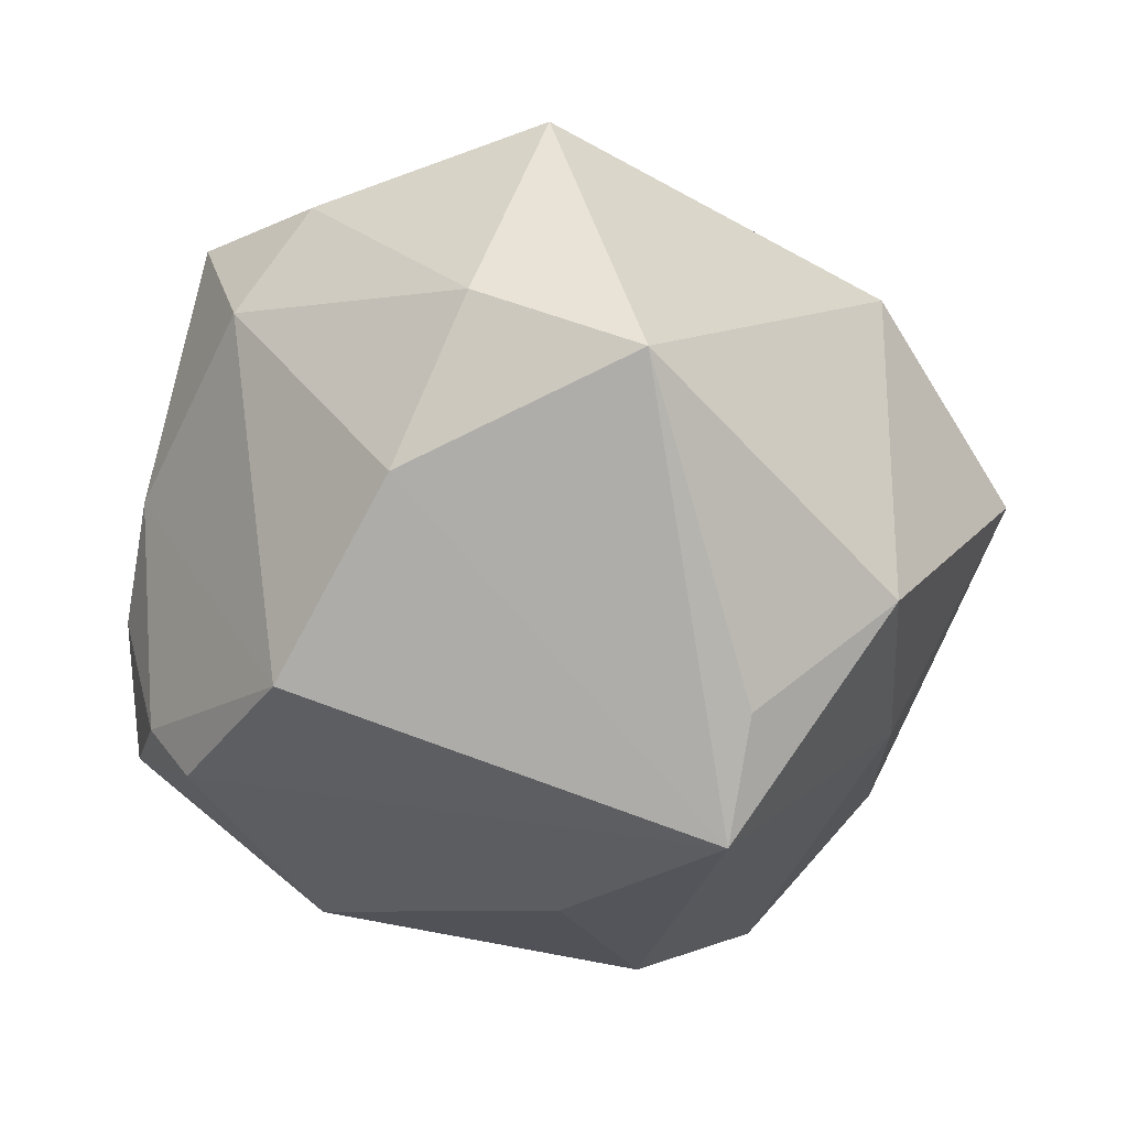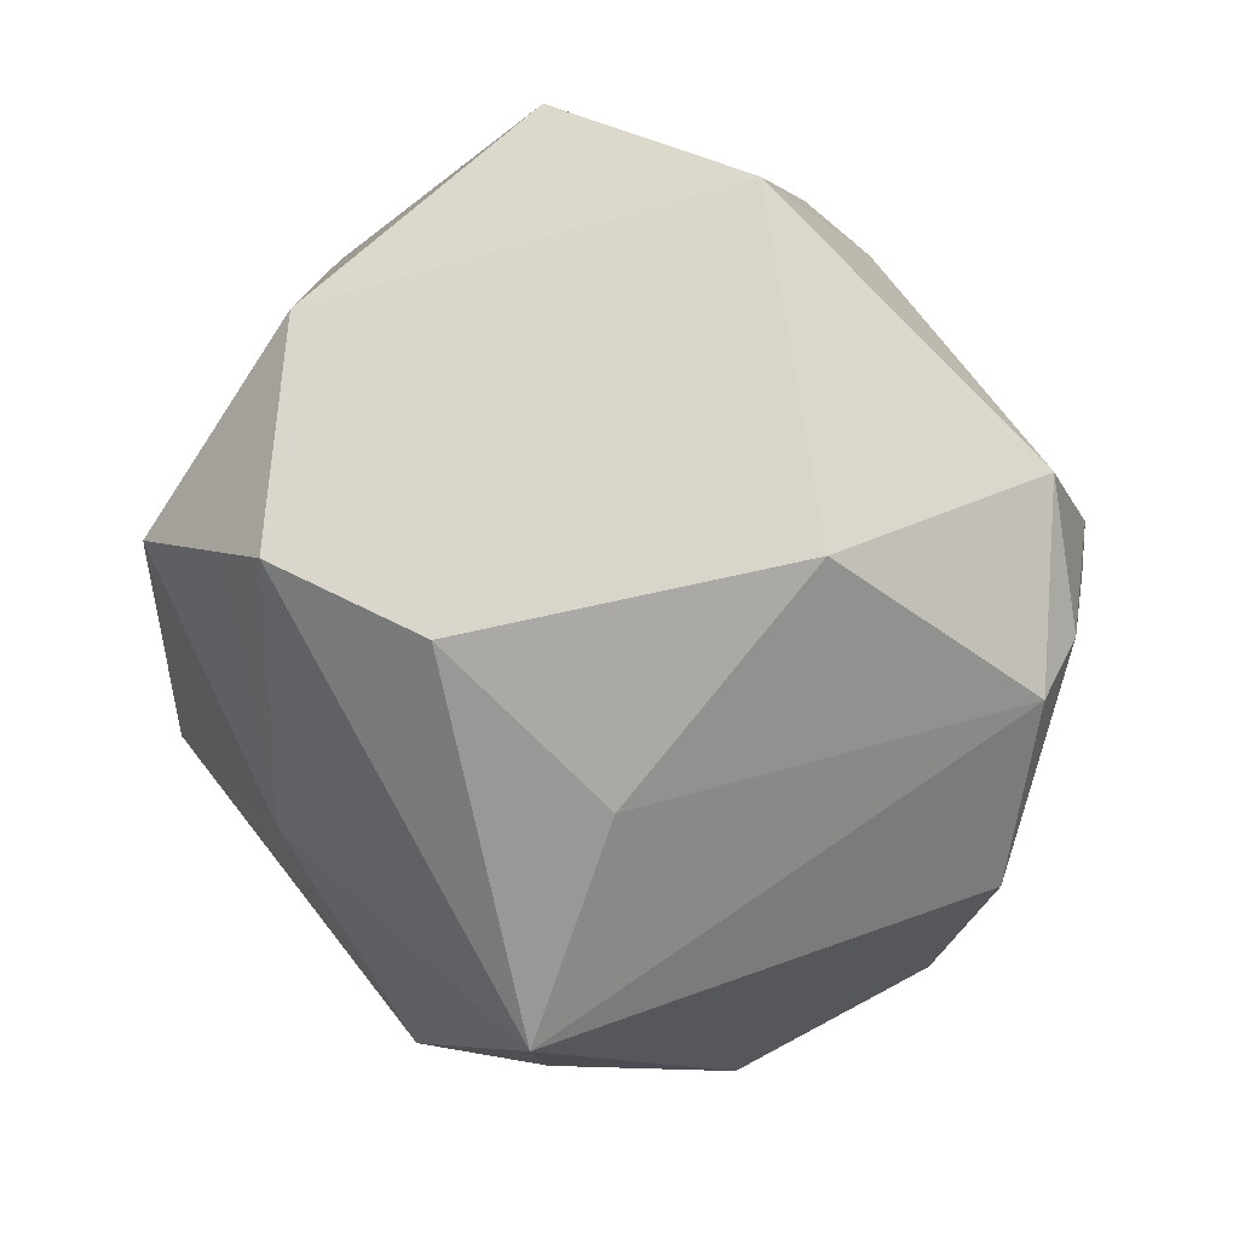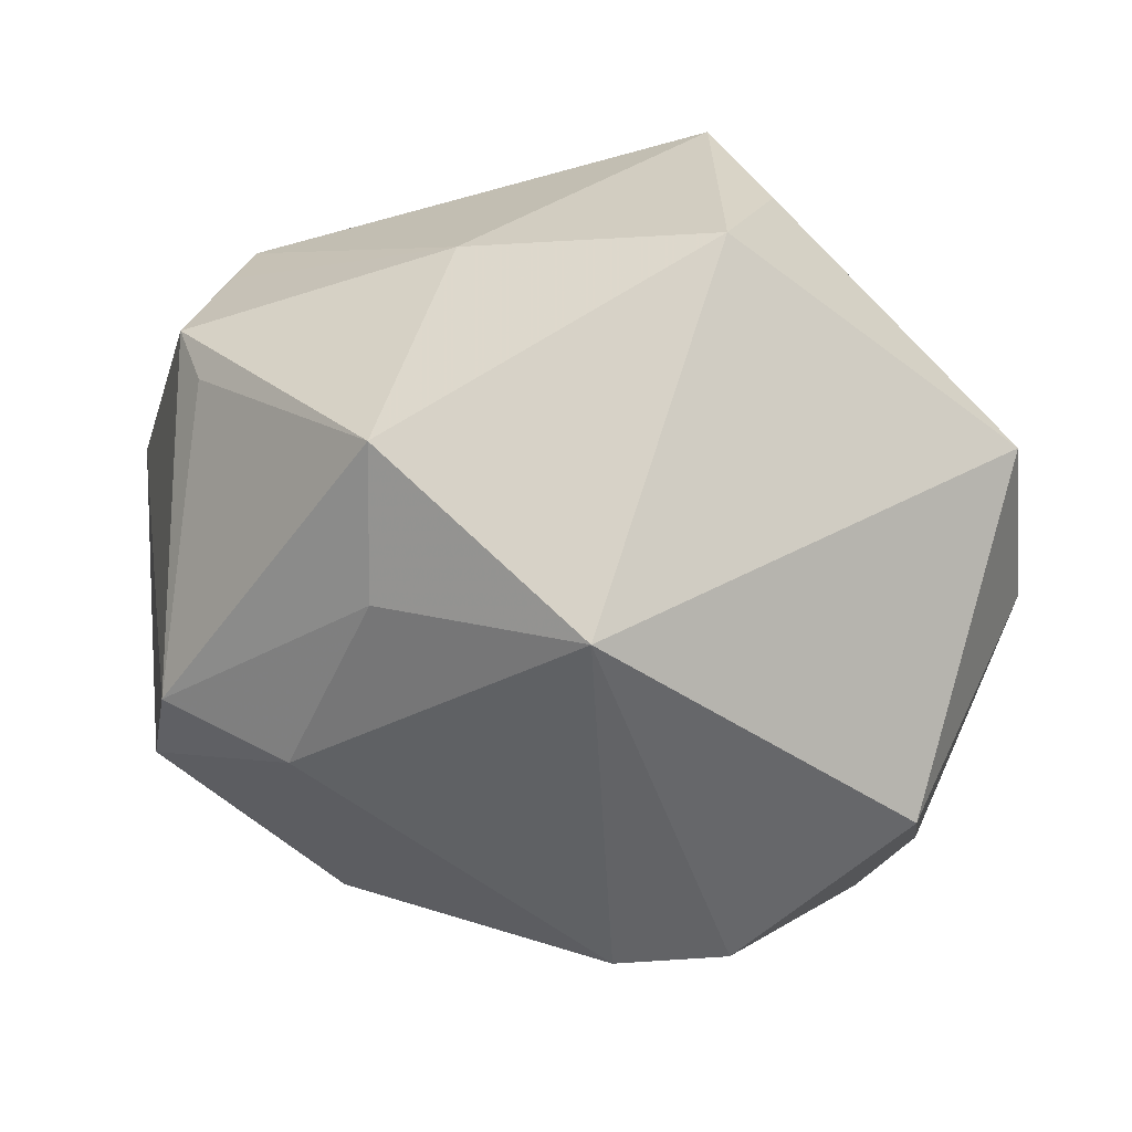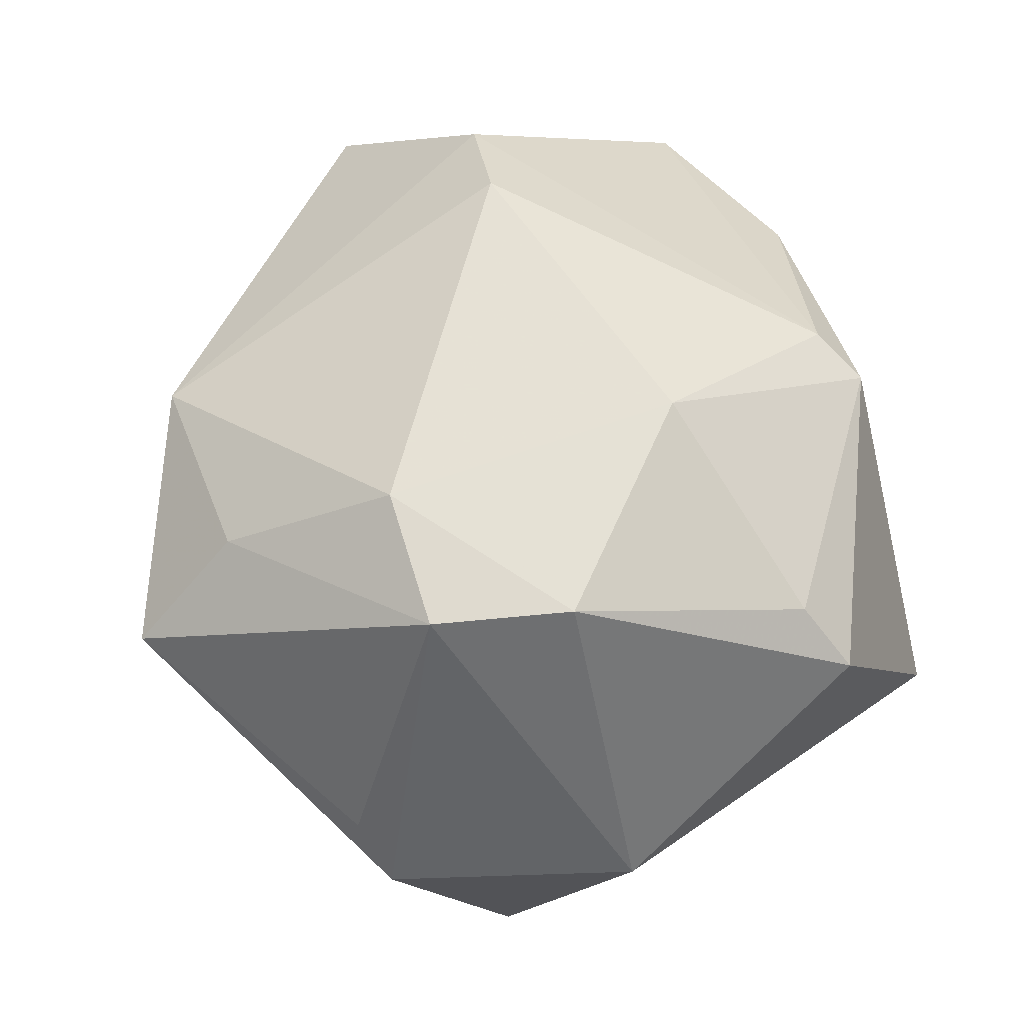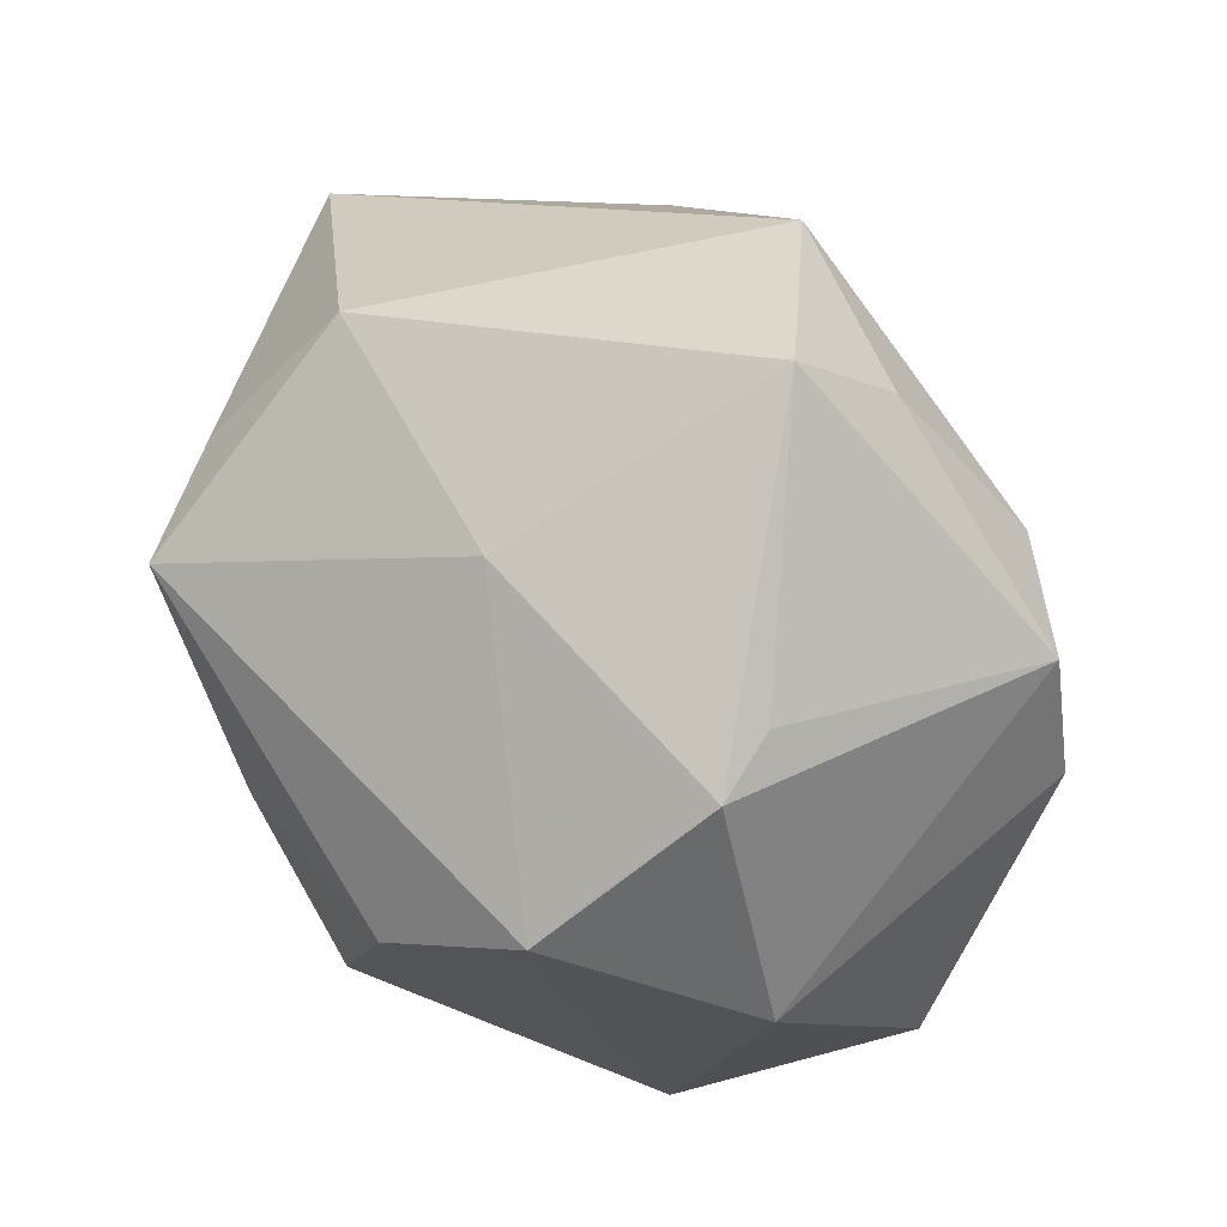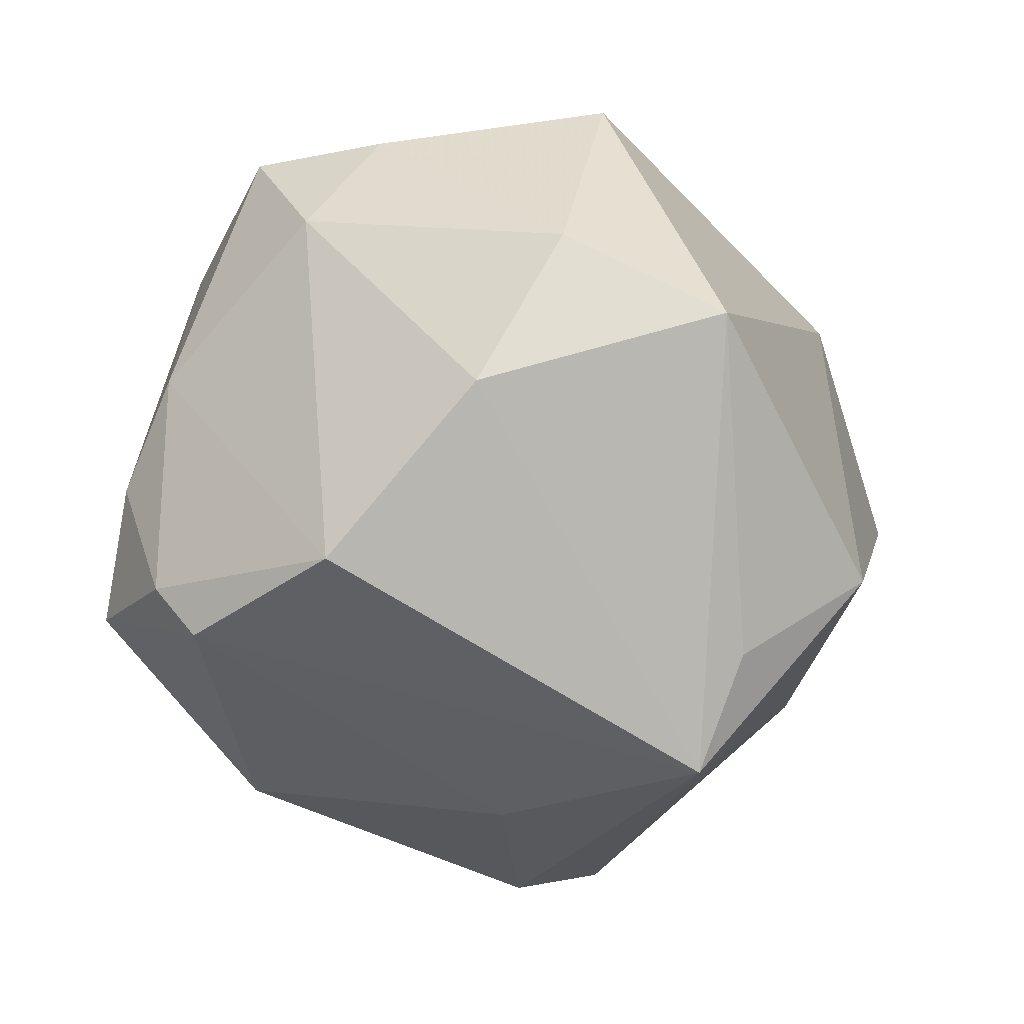
<metadata>
{"format":"obj","ext":"obj","renderer":"f3d","projection":"perspective","resolution":1024,"background":"white","views":[{"elev":-32.4,"azim":109.5,"up":"+Z"},{"elev":-62.2,"azim":-47.8,"up":"+Z"},{"elev":68.1,"azim":6.2,"up":"+Y"},{"elev":46.0,"azim":-102.9,"up":"+Z"},{"elev":49.0,"azim":-119.1,"up":"+Y"},{"elev":-36.5,"azim":92.2,"up":"+Z"}]}
</metadata>
<code>
v -0.05293 -0.00145 -0.01048
v -0.04256 0.01723 -0.0255
v -0.01468 0.03724 -0.02199
v 0.04952 0.02836 -0.008363
v 0.01496 0.04535 -0.0226
v 0.0201 -0.04602 -0.009881
v -0.01438 -0.03955 0.02929
v 0.01918 -0.03943 0.02509
v -0.0314 -0.04564 -0.009597
v 0.04531 -0.02186 0.01175
v -0.00215 0.0002756 -0.04463
v -0.00944 -0.03517 0.03312
v 0.03642 -0.01835 -0.03263
v -0.04131 0.01156 -0.03209
v 0.005285 0.04407 0.02574
v 0.04492 -0.01307 0.02498
v -0.01941 0.05266 0.009349
v 0.04847 -0.0005978 -0.01668
v -0.04554 0.02727 -0.01321
v 0.02352 0.001121 0.04562
v -0.02661 0.02216 0.0348
v -0.04229 -0.02424 0.0205
v 0.02191 -0.04065 -0.02623
v 0.01157 0.02427 -0.04728
v -0.04177 0.02069 0.02856
v -0.02254 -0.01264 0.03831
v 0.02196 -0.03552 -0.03313
v -0.006736 -0.03121 -0.03776
v -0.0182 0.04076 0.02267
v 0.0104 0.001886 0.04809
v 0.02932 -0.0401 7.808e-05
v -0.04616 -0.02926 0.01341
v -0.0419 0.03052 -0.005929
v 0.0528 0.009617 0.001541
v 0.03933 -0.02915 0.02709
v -0.02686 0.001482 -0.04162
v 0.01987 0.02977 -0.03617
v -0.01154 -0.04487 0.008136
v 0.008246 -0.04944 -0.02137
v -0.04442 0.0045 0.02962
v 0.04231 0.01485 0.03194
f 24 18 13
f 18 10 13
f 31 6 23
f 23 13 31
f 31 13 10
f 41 16 34
f 34 10 18
f 34 16 10
f 4 18 24
f 4 34 18
f 41 34 4
f 9 14 36
f 36 28 9
f 36 14 24
f 25 17 33
f 33 19 25
f 17 19 33
f 1 19 14
f 1 14 9
f 9 32 1
f 25 19 1
f 17 5 3
f 3 19 17
f 3 5 24
f 24 14 3
f 12 30 26
f 30 21 26
f 29 17 25
f 25 21 29
f 20 30 12
f 6 31 8
f 24 5 37
f 37 4 24
f 5 4 37
f 17 29 15
f 41 4 15
f 15 5 17
f 15 4 5
f 15 21 30
f 15 29 21
f 15 20 41
f 30 20 15
f 9 28 39
f 23 6 39
f 39 38 9
f 6 8 39
f 39 8 38
f 27 13 23
f 23 39 27
f 27 39 28
f 24 13 27
f 11 36 24
f 28 36 11
f 24 27 11
f 11 27 28
f 14 19 2
f 2 3 14
f 19 3 2
f 12 26 7
f 7 32 9
f 9 38 7
f 7 8 12
f 38 8 7
f 25 1 40
f 40 1 32
f 40 21 25
f 40 26 21
f 35 31 10
f 35 8 31
f 10 16 35
f 35 16 41
f 41 20 35
f 35 20 12
f 12 8 35
f 32 7 22
f 22 7 26
f 22 40 32
f 26 40 22

</code>
